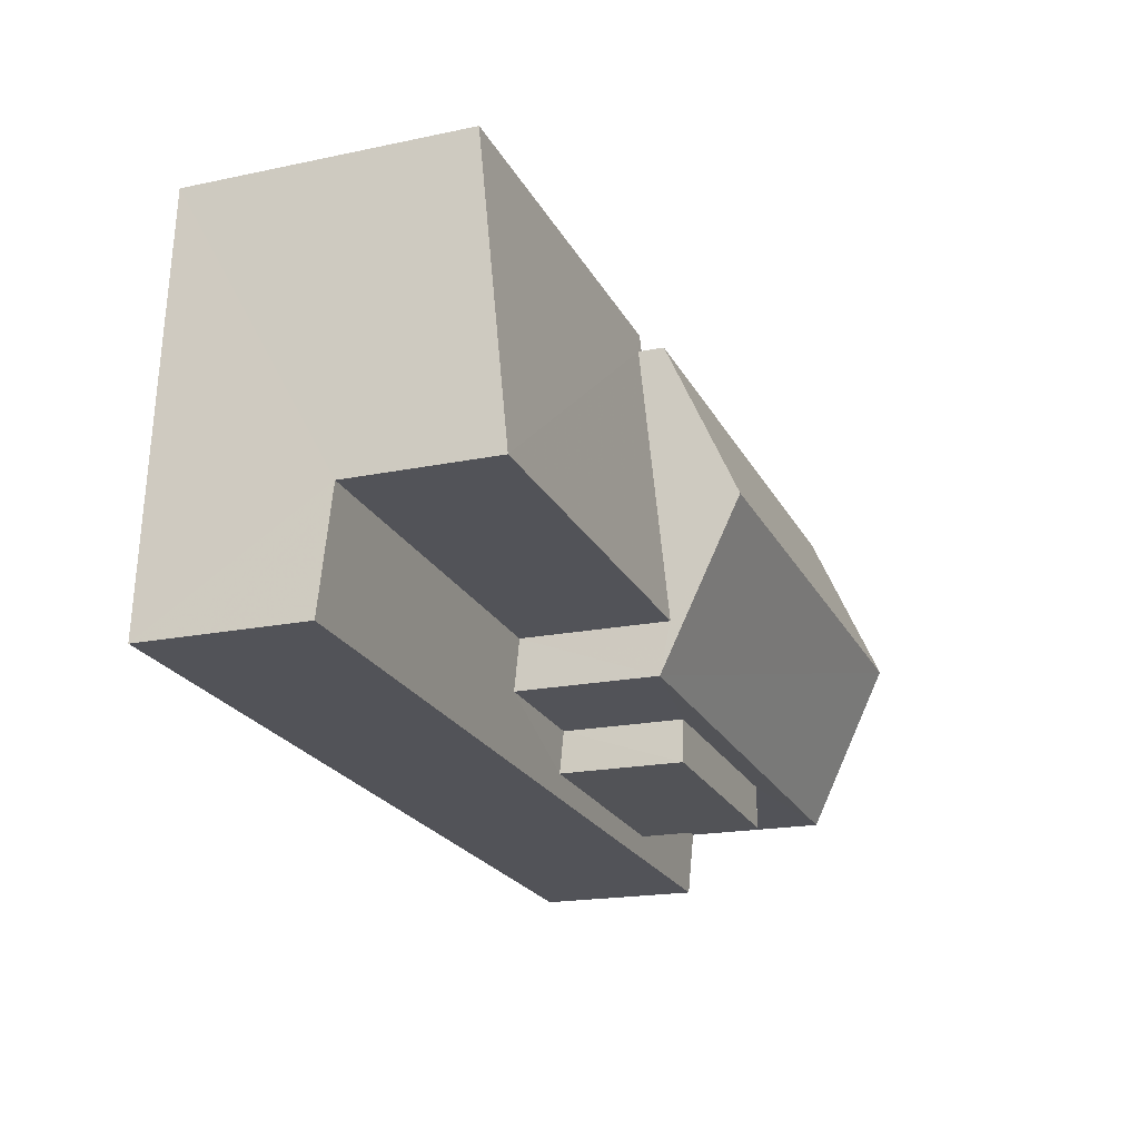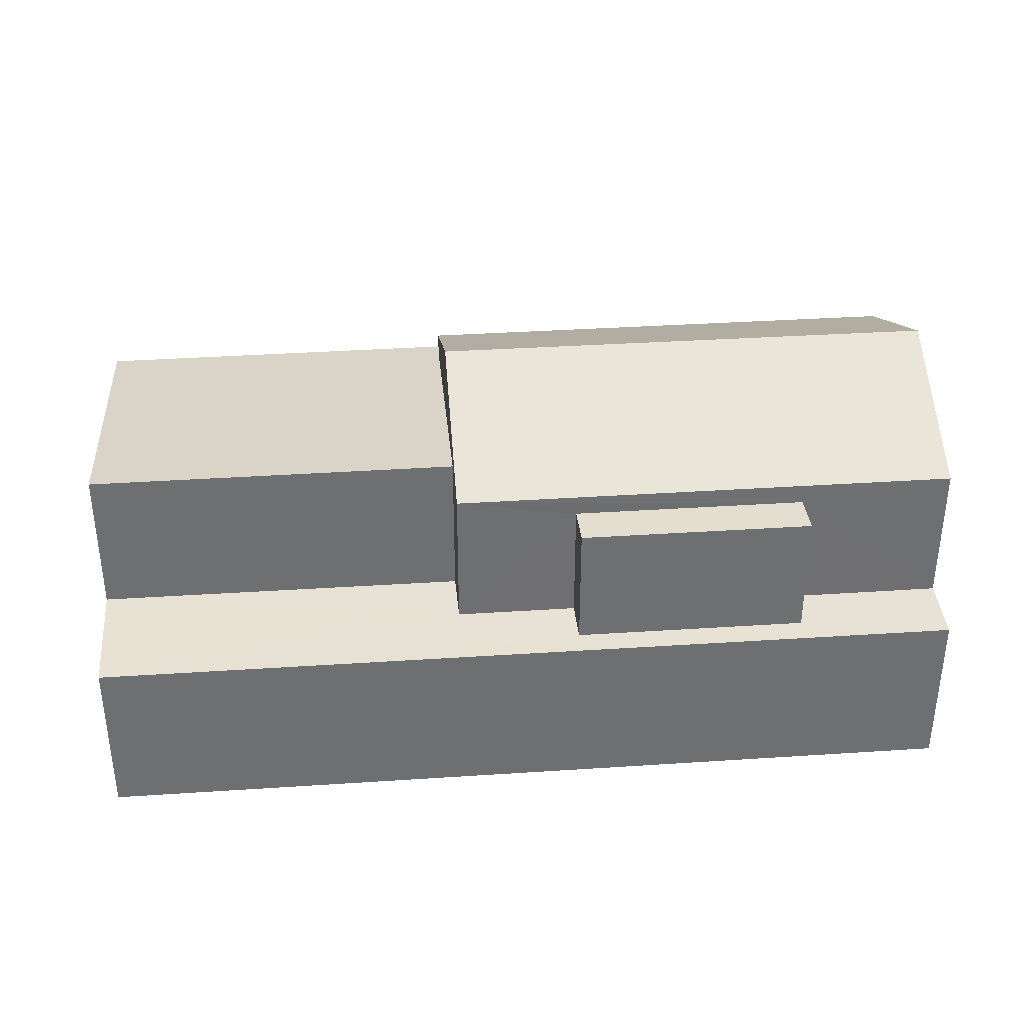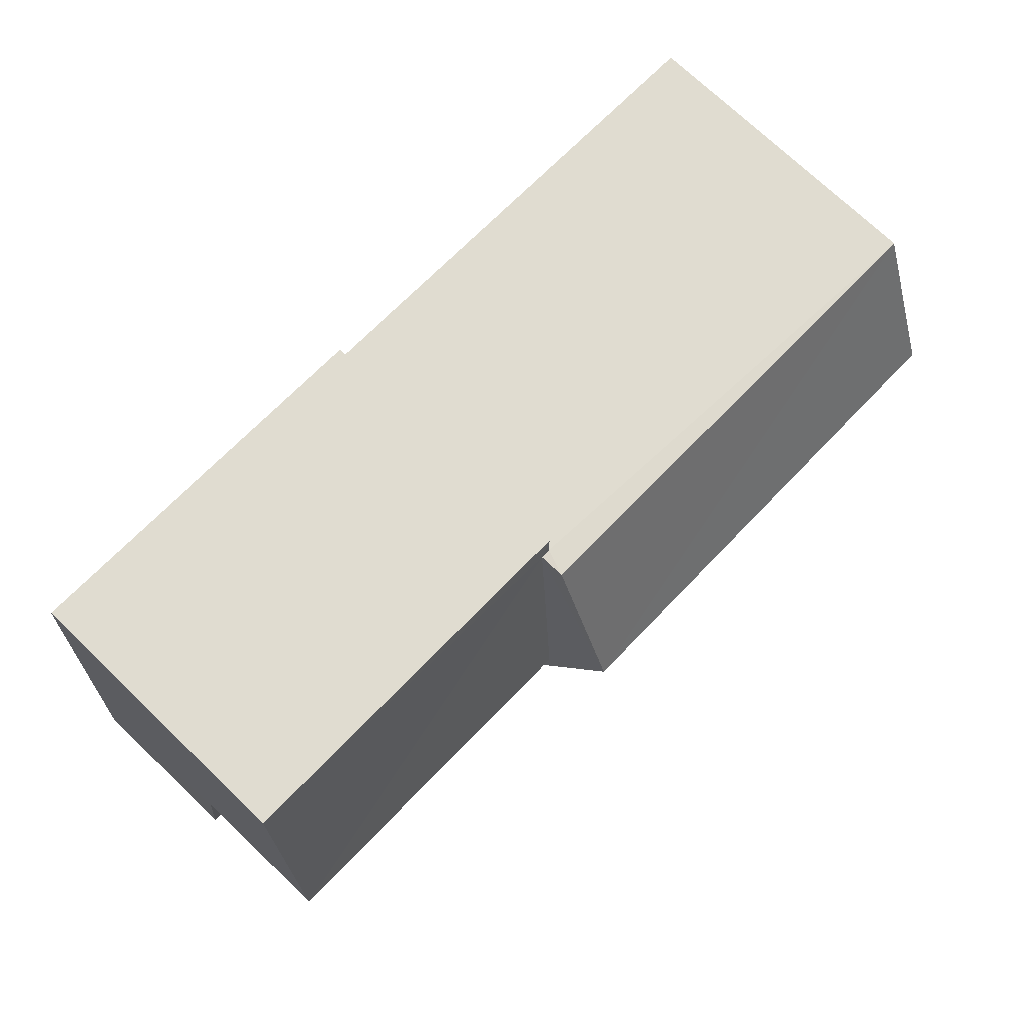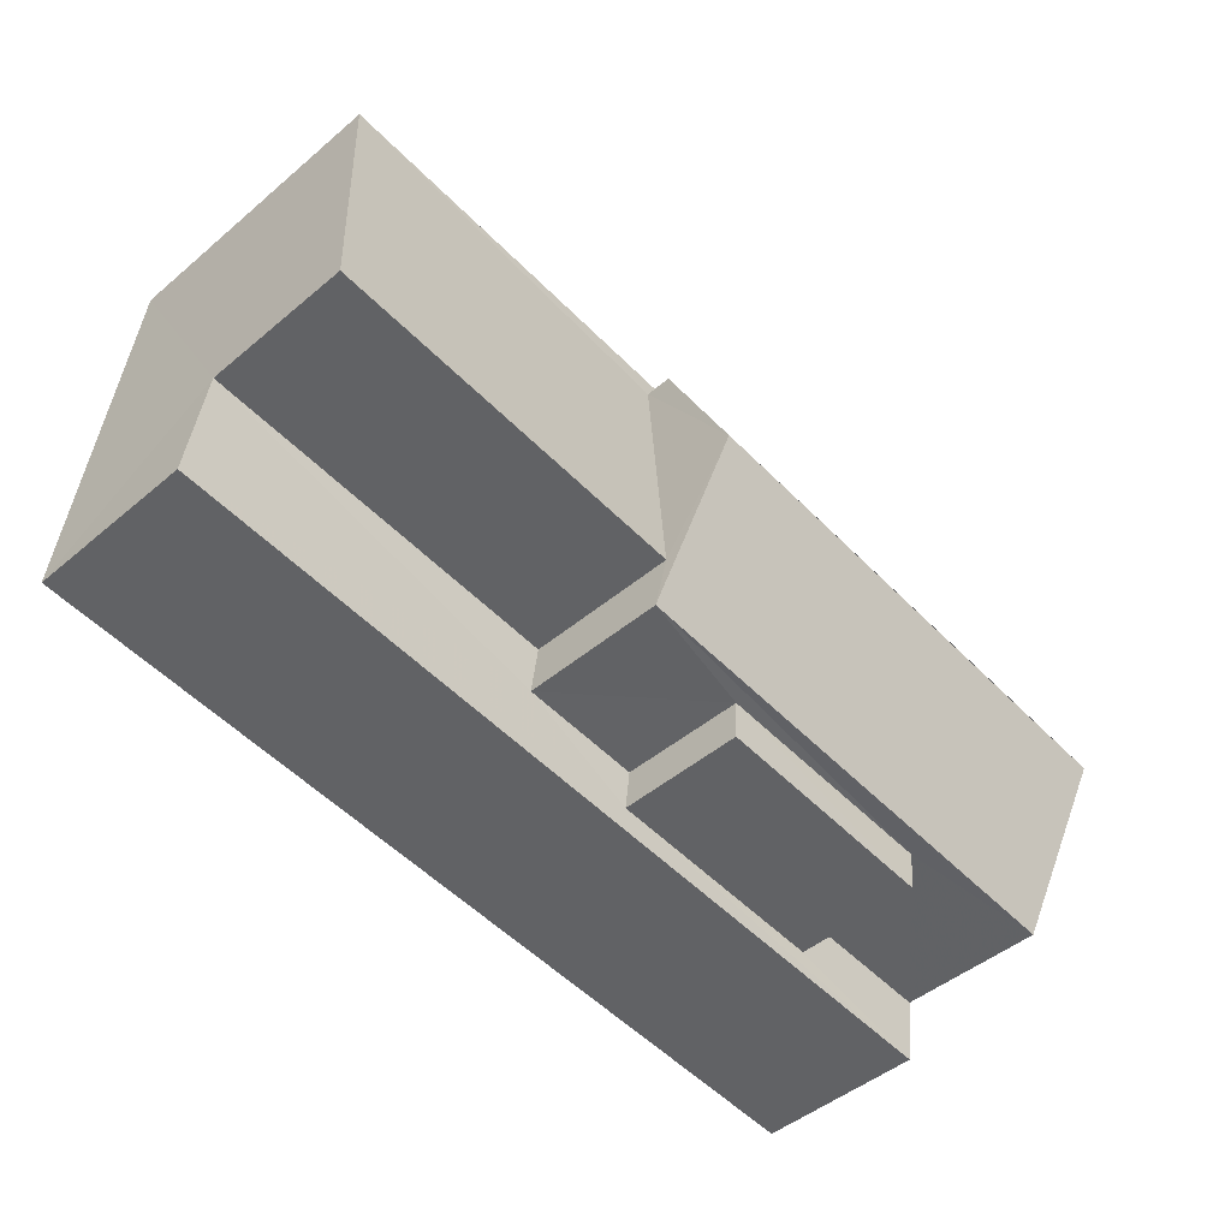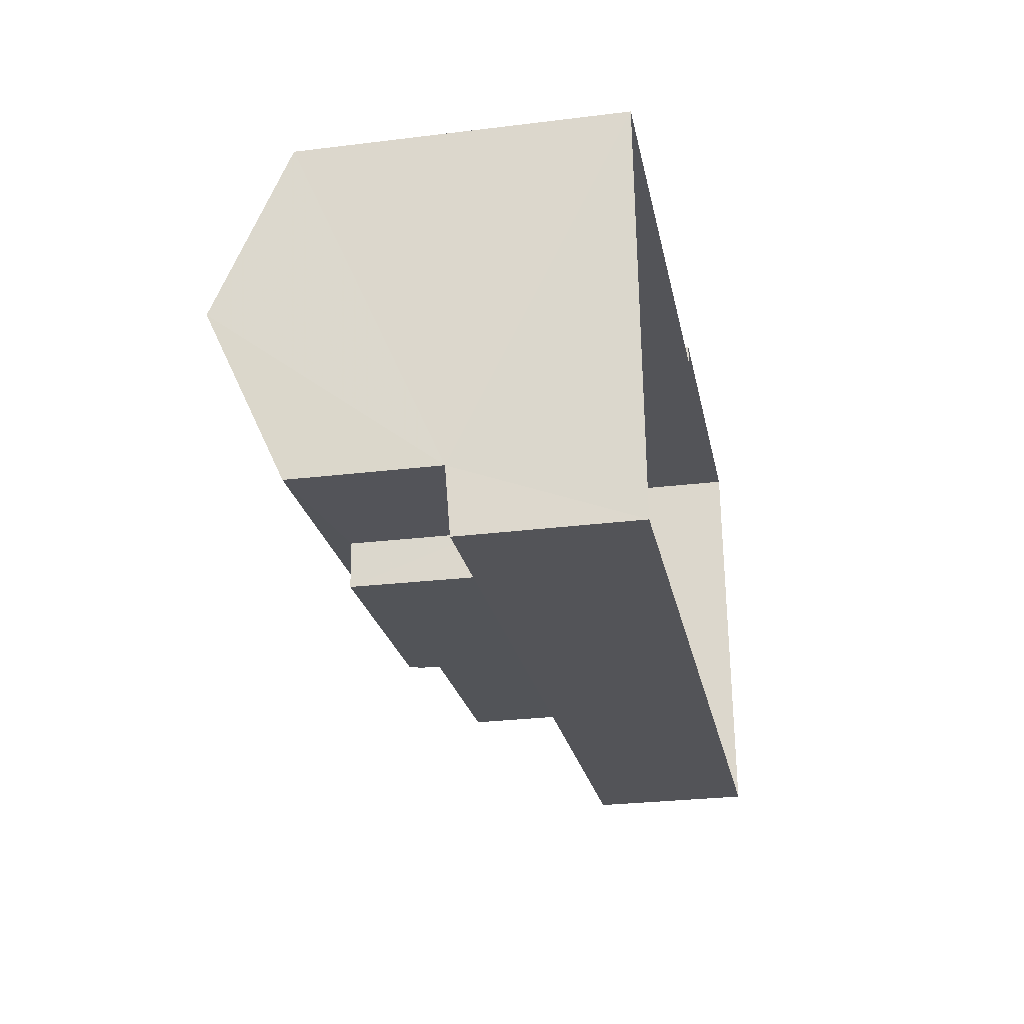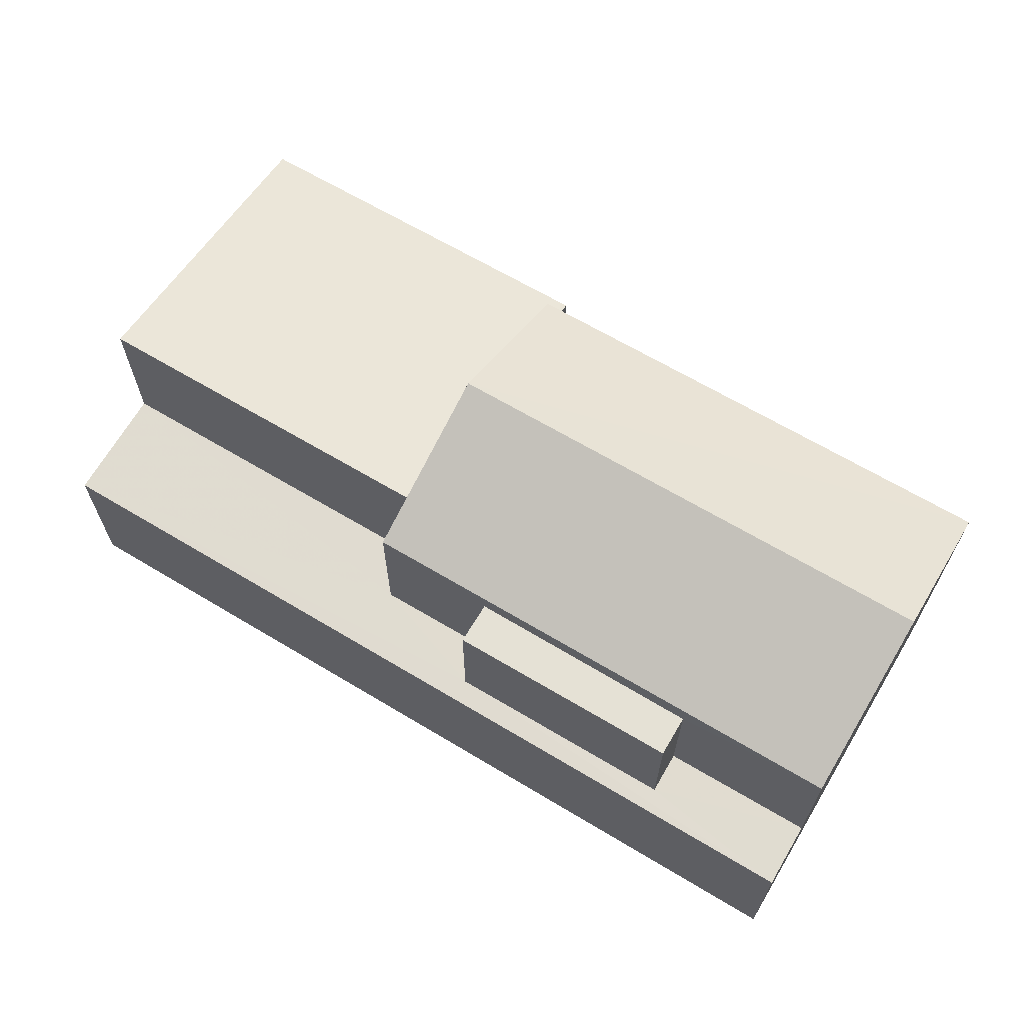
<metadata>
{"format":"obj","ext":"obj","renderer":"f3d","projection":"perspective","resolution":1024,"background":"white","views":[{"elev":-18.5,"azim":-68.0,"up":"+Y"},{"elev":35.8,"azim":-9.2,"up":"+Z"},{"elev":73.5,"azim":-46.4,"up":"+Y"},{"elev":-47.8,"azim":-46.8,"up":"+Y"},{"elev":-27.7,"azim":100.8,"up":"+Y"},{"elev":65.3,"azim":26.9,"up":"+Z"}]}
</metadata>
<code>
v -2.212e+05 -1.257e+05 24.05
v -2.212e+05 -1.257e+05 24.05
v -2.212e+05 -1.257e+05 24.05
v -2.212e+05 -1.257e+05 24.05
v -2.212e+05 -1.257e+05 24.05
v -2.212e+05 -1.257e+05 24.05
v -2.212e+05 -1.257e+05 27.2
v -2.212e+05 -1.257e+05 27.2
v -2.212e+05 -1.257e+05 27.23
v -2.212e+05 -1.257e+05 27.23
v -2.212e+05 -1.257e+05 27.29
v -2.212e+05 -1.257e+05 27.29
v -2.212e+05 -1.257e+05 27.36
v -2.212e+05 -1.257e+05 27.36
v -2.212e+05 -1.257e+05 27.29
v -2.212e+05 -1.257e+05 27.29
v -2.212e+05 -1.257e+05 31.44
v -2.212e+05 -1.257e+05 30
v -2.212e+05 -1.257e+05 30
v -2.212e+05 -1.257e+05 31.44
v -2.212e+05 -1.257e+05 30
v -2.212e+05 -1.257e+05 30
v -2.212e+05 -1.257e+05 29.5
v -2.212e+05 -1.257e+05 29.45
v -2.212e+05 -1.257e+05 29.5
v -2.212e+05 -1.257e+05 29.43
v -2.212e+05 -1.257e+05 30.17
v -2.212e+05 -1.257e+05 30.18
v -2.212e+05 -1.257e+05 29.61
v -2.212e+05 -1.257e+05 29.61
v -2.212e+05 -1.257e+05 29.61
v -2.212e+05 -1.257e+05 29.61
f 1 2 3
f 3 2 4
f 4 2 5
f 2 6 5
f 7 8 9
f 10 8 11
f 12 13 7
f 14 13 12
f 10 11 15
f 12 9 16
f 9 8 10
f 12 7 9
f 17 18 19
f 17 20 18
f 20 21 22
f 20 17 21
f 23 24 25
f 24 26 25
f 25 27 28
f 25 26 27
f 29 30 31
f 32 29 31
f 27 26 13
f 26 3 13
f 13 4 7
f 13 3 4
f 18 20 11
f 18 11 6
f 20 22 11
f 6 11 5
f 5 11 8
f 14 28 27
f 13 14 27
f 12 16 29
f 29 21 12
f 21 32 22
f 11 32 15
f 22 32 11
f 21 29 32
f 8 4 5
f 8 7 4
f 2 1 24
f 23 2 24
f 9 31 30
f 9 10 31
f 16 9 30
f 29 16 30
f 25 17 19
f 17 28 21
f 21 14 12
f 21 28 14
f 25 28 17
f 26 1 3
f 26 24 1
f 15 31 10
f 15 32 31
f 6 23 18
f 18 23 19
f 6 2 23
f 19 23 25

</code>
